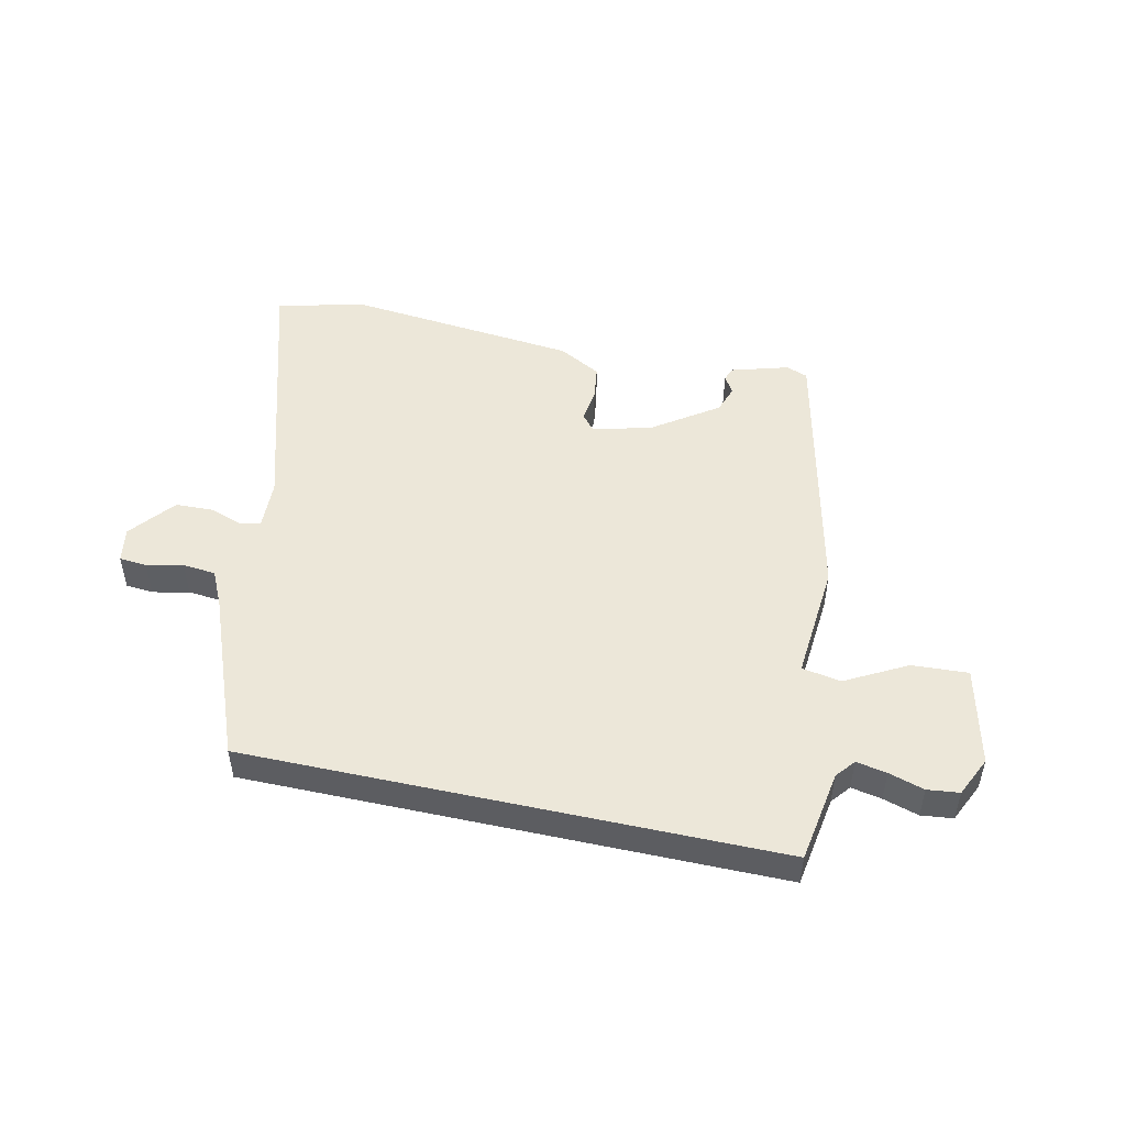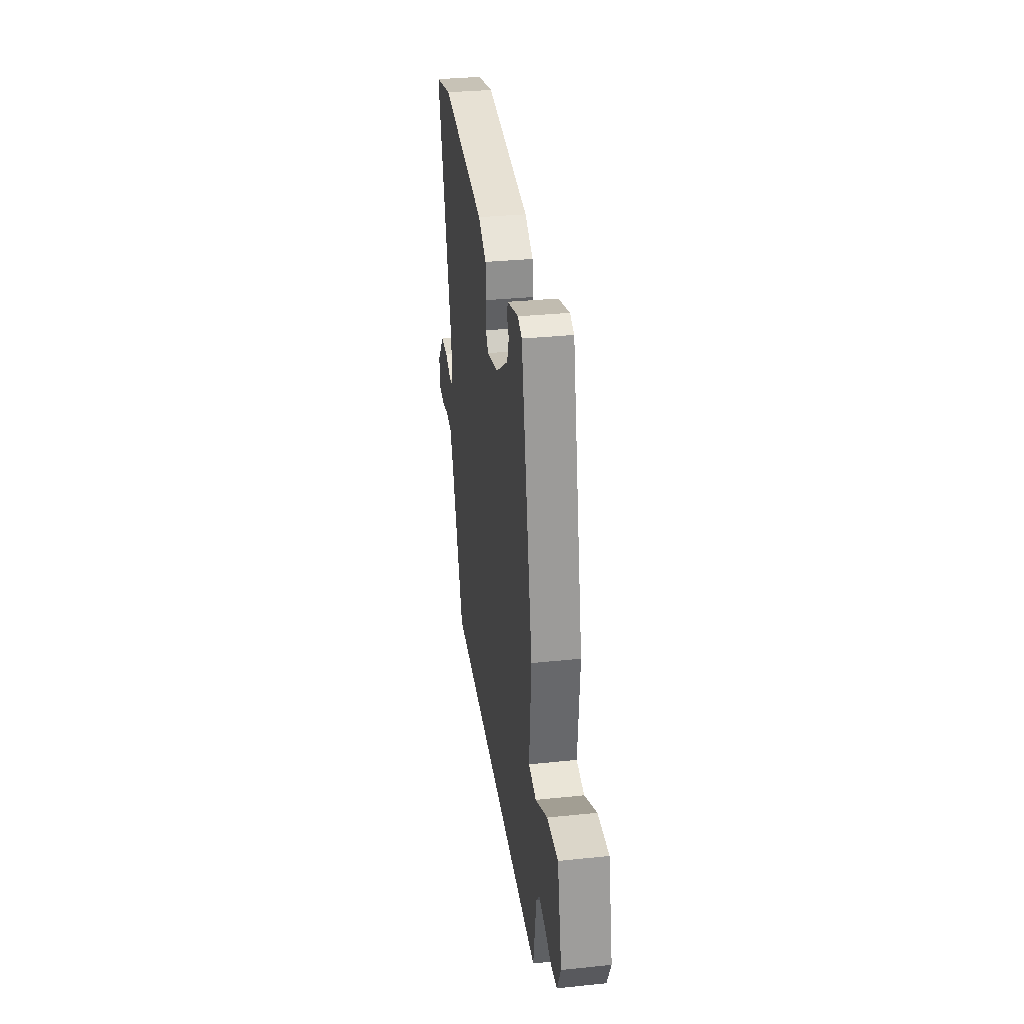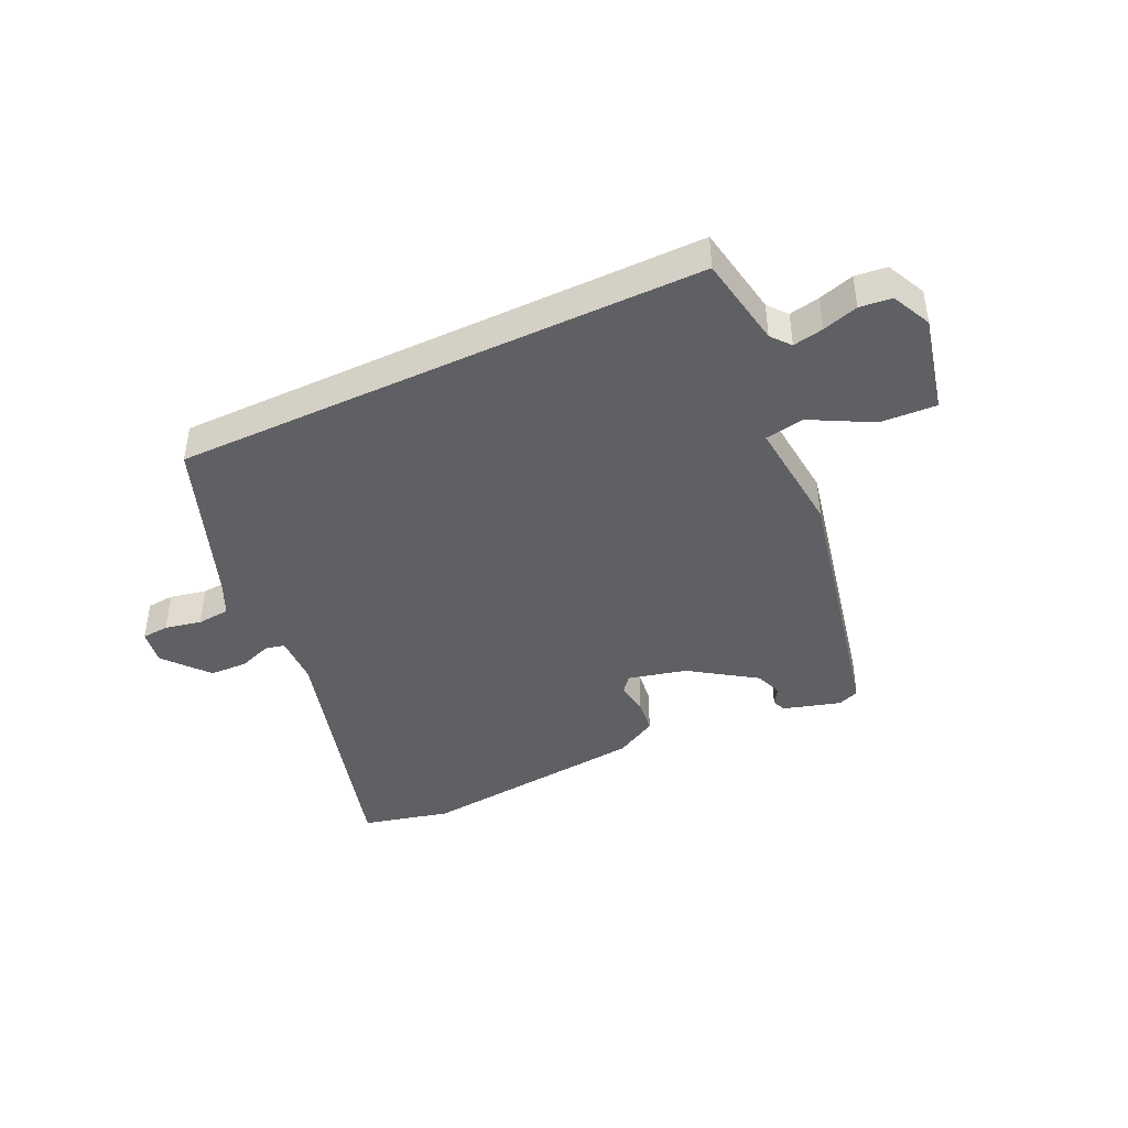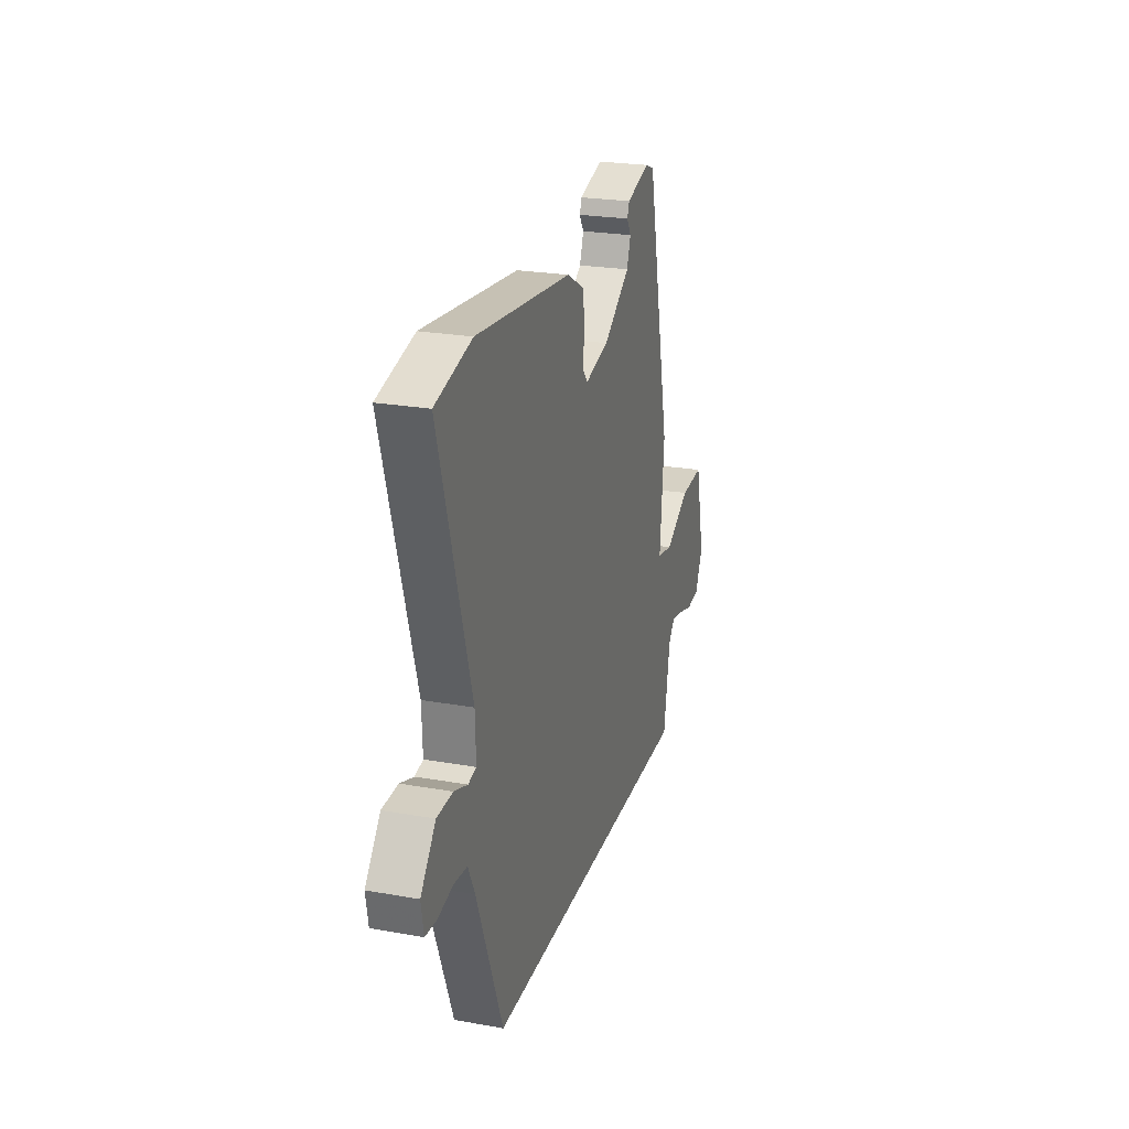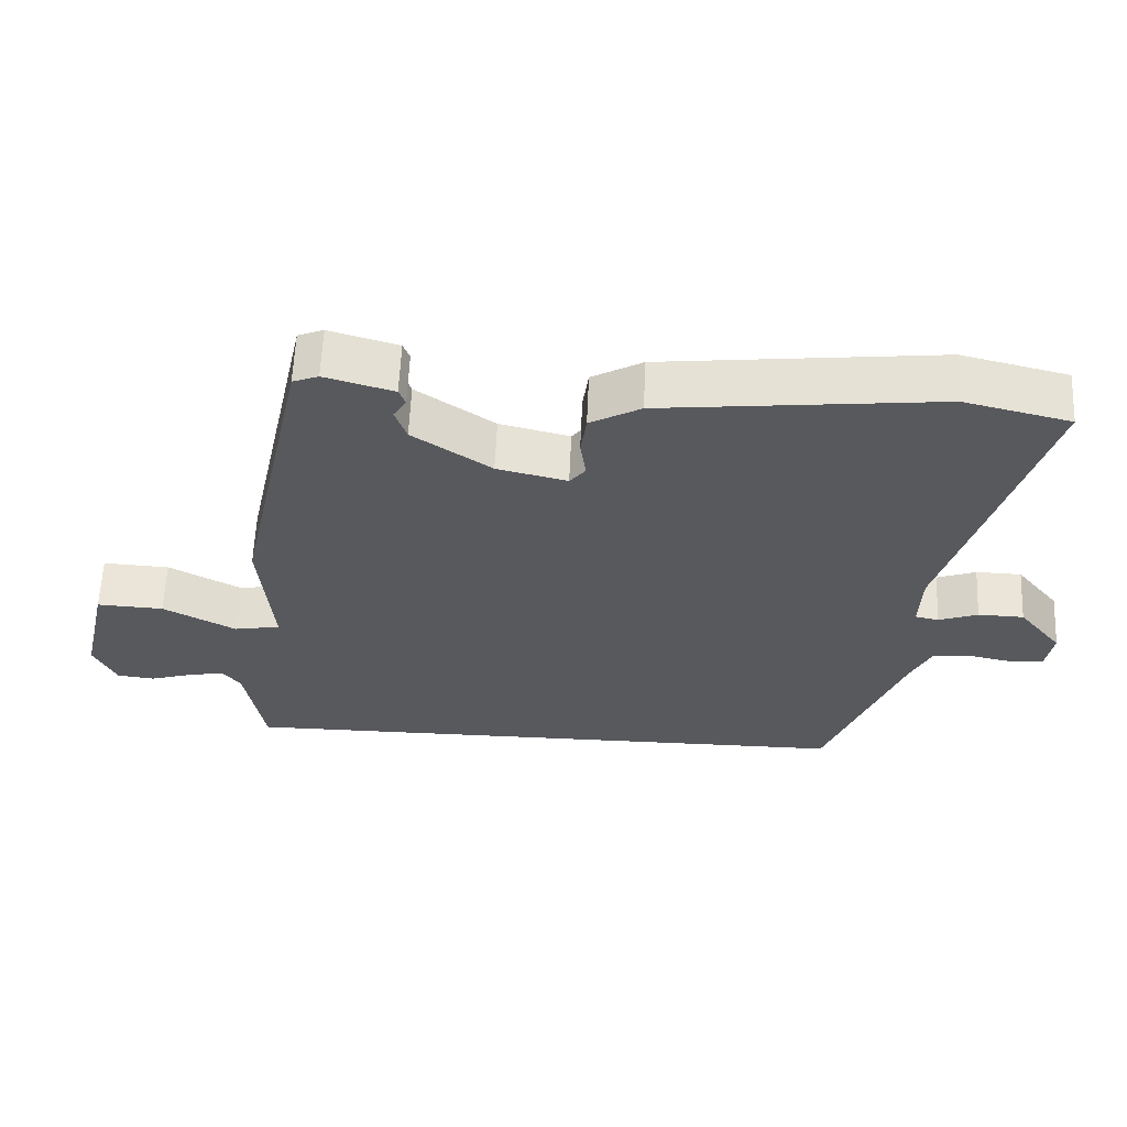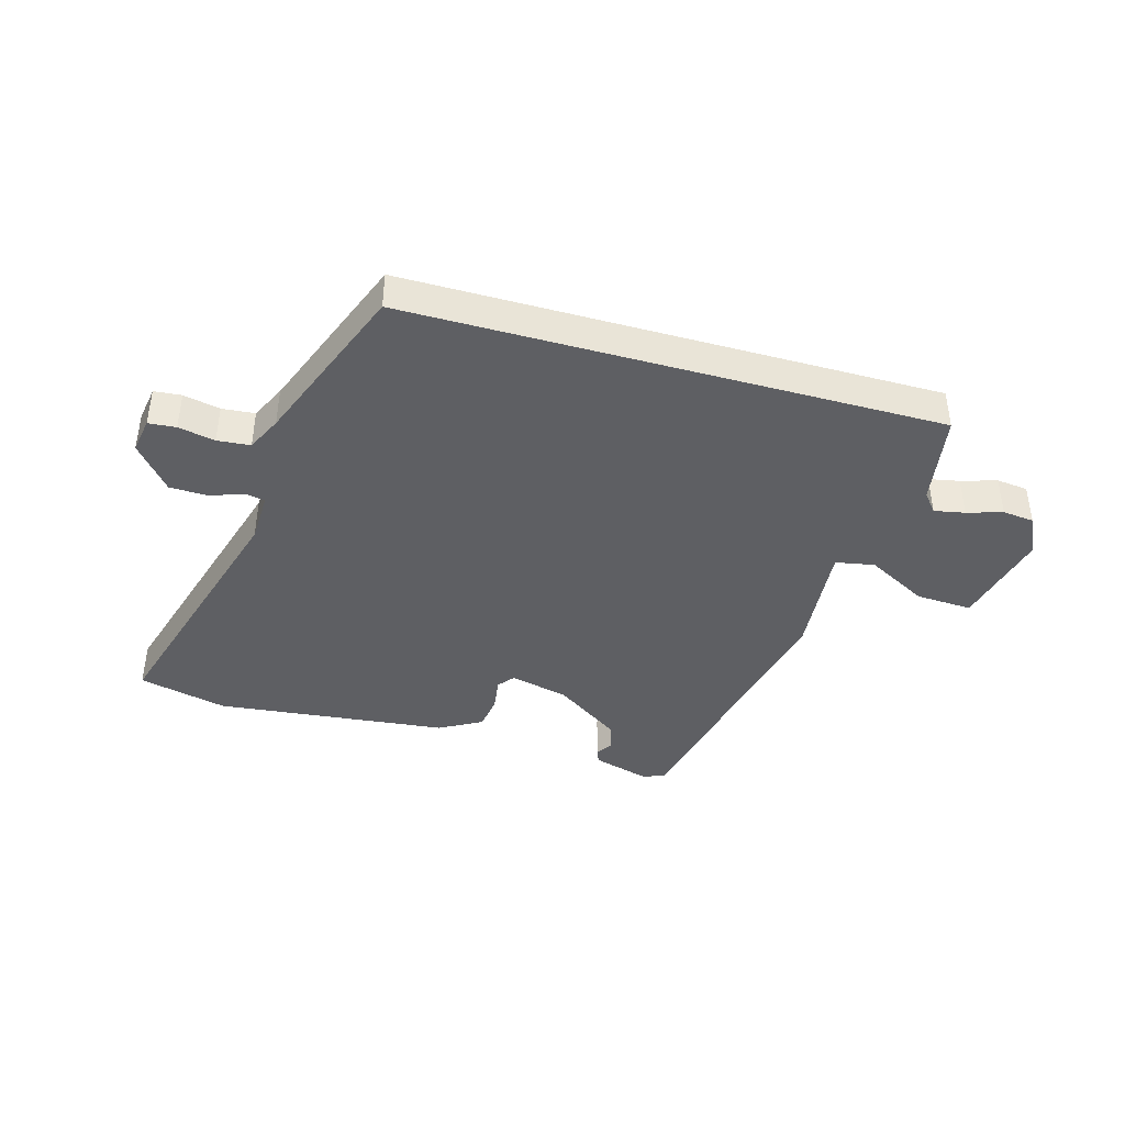
<metadata>
{"format":"obj","ext":"obj","renderer":"f3d","projection":"perspective","resolution":1024,"background":"white","views":[{"elev":49.7,"azim":-167.6,"up":"+Y"},{"elev":33.1,"azim":-98.1,"up":"+Z"},{"elev":-42.3,"azim":-154.5,"up":"+Y"},{"elev":24.1,"azim":106.4,"up":"+Z"},{"elev":60.4,"azim":2.5,"up":"+Z"},{"elev":-41.1,"azim":164.2,"up":"+Y"}]}
</metadata>
<code>
v -0.367 0.07 0.5
v -0.331 0.07 0.514
v -0.235 0.07 0.486
v -0.226 0.07 0.463
v -0.244 0.07 0.434
v -0.228 0.07 0.388
v -0.119 0.07 0.313
v -0.021 0.07 0.289
v 0.001 0.07 0.316
v -0.007 0.07 0.371
v 0.001 0.07 0.43
v 0.072 0.07 0.469
v 0.46 0.07 0.51
v 0.608 0.07 0.474
v 0.48 0.07 0.038
v 0.477 0.07 -0.047
v 0.51 0.07 -0.054
v 0.565 0.07 -0.034
v 0.629 0.07 -0.036
v 0.69 0.07 -0.111
v 0.68 0.07 -0.17
v 0.634 0.07 -0.174
v 0.573 0.07 -0.161
v 0.518 0.07 -0.166
v 0.49 0.07 -0.224
v 0.383 0.07 -0.5
v -0.504 0.07 -0.5
v -0.53 0.07 -0.346
v -0.556 0.07 -0.314
v -0.607 0.07 -0.324
v -0.666 0.07 -0.342
v -0.719 0.07 -0.336
v -0.75 0.07 -0.27
v -0.712 0.07 -0.106
v -0.618 0.07 -0.111
v -0.516 0.07 -0.166
v -0.451 0.07 -0.154
v -0.468 0.07 0.042
v -0.367 0 0.5
v -0.331 0 0.514
v -0.235 0 0.486
v -0.226 0 0.463
v -0.244 0 0.434
v -0.228 0 0.388
v -0.119 0 0.313
v -0.021 0 0.289
v 0.001 0 0.316
v -0.007 0 0.371
v 0.001 0 0.43
v 0.072 0 0.469
v 0.46 0 0.51
v 0.608 0 0.474
v 0.48 0 0.038
v 0.477 0 -0.047
v 0.51 0 -0.054
v 0.565 0 -0.034
v 0.629 0 -0.036
v 0.69 0 -0.111
v 0.68 0 -0.17
v 0.634 0 -0.174
v 0.573 0 -0.161
v 0.518 0 -0.166
v 0.49 0 -0.224
v 0.383 0 -0.5
v -0.504 0 -0.5
v -0.53 0 -0.346
v -0.556 0 -0.314
v -0.607 0 -0.324
v -0.666 0 -0.342
v -0.719 0 -0.336
v -0.75 0 -0.27
v -0.712 0 -0.106
v -0.618 0 -0.111
v -0.516 0 -0.166
v -0.451 0 -0.154
v -0.468 0 0.042
f 1 2 3
f 38 1 3
f 37 38 3
f 34 35 36
f 33 34 36
f 32 33 36
f 31 32 36
f 30 31 36
f 29 30 36 37
f 28 29 37
f 27 28 37
f 26 27 37
f 25 26 37
f 24 25 37
f 23 24 37
f 21 22 23
f 20 21 23
f 19 20 23
f 18 19 23
f 17 18 23
f 16 17 23 37
f 15 16 37
f 13 14 15
f 12 13 15
f 11 12 15
f 10 11 15
f 9 10 15
f 8 9 15
f 7 8 15 37
f 6 7 37
f 5 6 37
f 3 4 5
f 3 5 37
f 41 40 39
f 41 39 76
f 41 76 75
f 74 73 72
f 74 72 71
f 74 71 70
f 74 70 69
f 74 69 68
f 75 74 68 67
f 75 67 66
f 75 66 65
f 75 65 64
f 75 64 63
f 75 63 62
f 75 62 61
f 61 60 59
f 61 59 58
f 61 58 57
f 61 57 56
f 61 56 55
f 75 61 55 54
f 75 54 53
f 53 52 51
f 53 51 50
f 53 50 49
f 53 49 48
f 53 48 47
f 53 47 46
f 75 53 46 45
f 75 45 44
f 75 44 43
f 43 42 41
f 75 43 41
f 1 39 40 2
f 2 40 41 3
f 3 41 42 4
f 4 42 43 5
f 5 43 44 6
f 6 44 45 7
f 7 45 46 8
f 8 46 47 9
f 9 47 48 10
f 10 48 49 11
f 11 49 50 12
f 12 50 51 13
f 13 51 52 14
f 14 52 53 15
f 15 53 54 16
f 16 54 55 17
f 17 55 56 18
f 18 56 57 19
f 19 57 58 20
f 20 58 59 21
f 21 59 60 22
f 22 60 61 23
f 23 61 62 24
f 24 62 63 25
f 25 63 64 26
f 26 64 65 27
f 27 65 66 28
f 28 66 67 29
f 29 67 68 30
f 30 68 69 31
f 31 69 70 32
f 32 70 71 33
f 33 71 72 34
f 34 72 73 35
f 35 73 74 36
f 36 74 75 37
f 37 75 76 38
f 38 76 39 1

</code>
